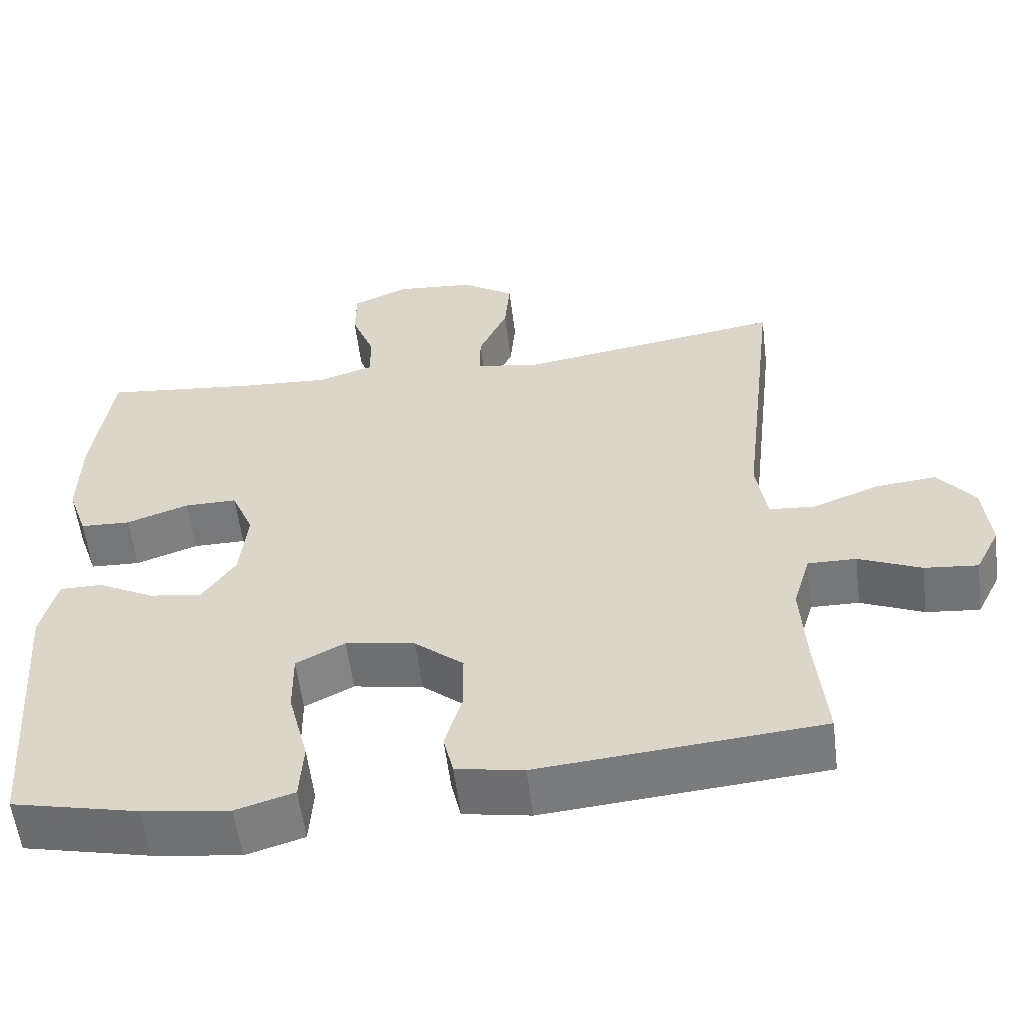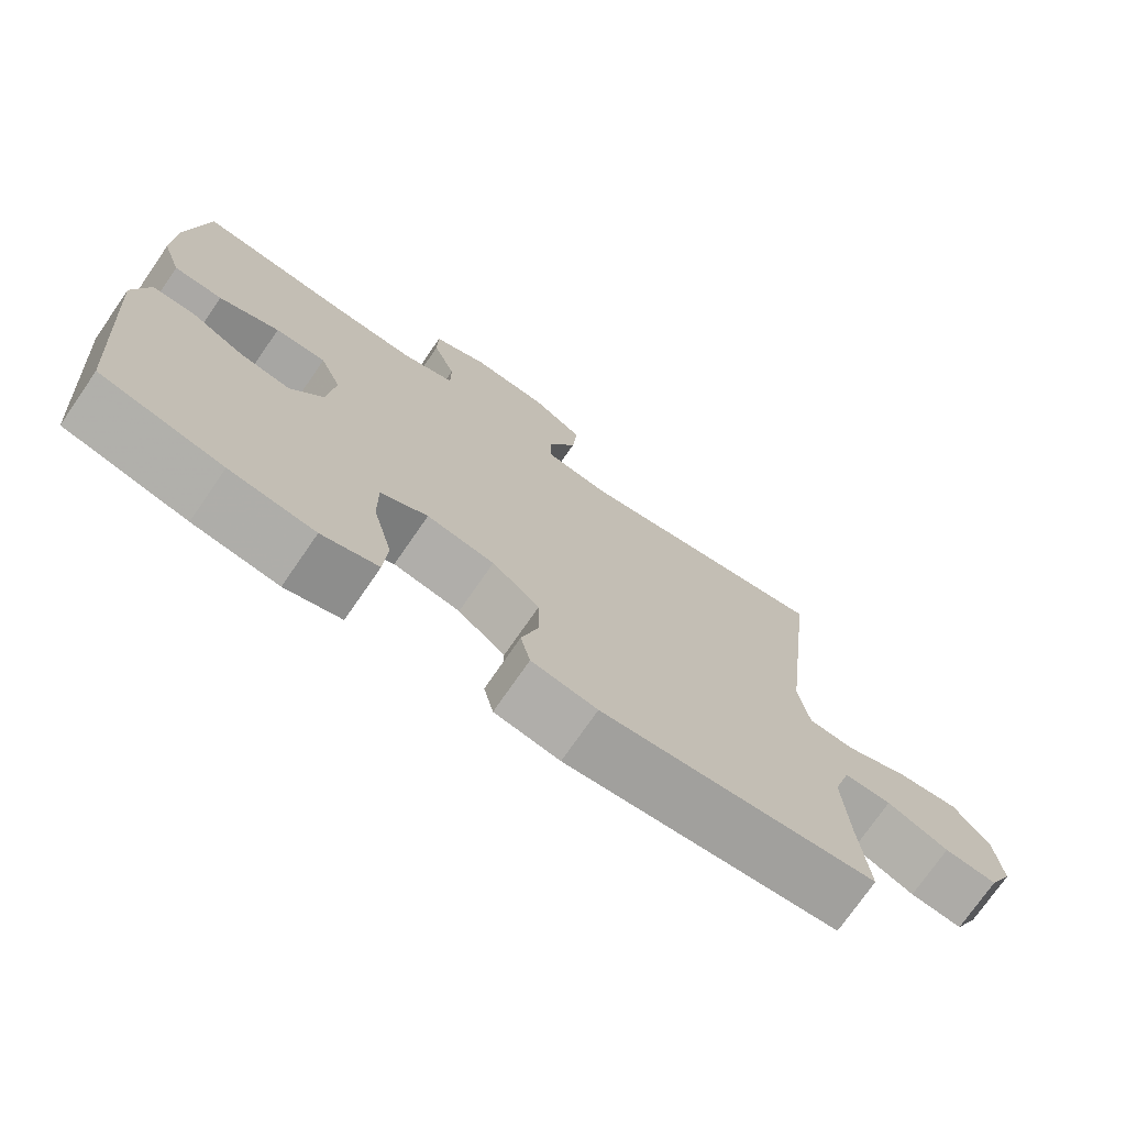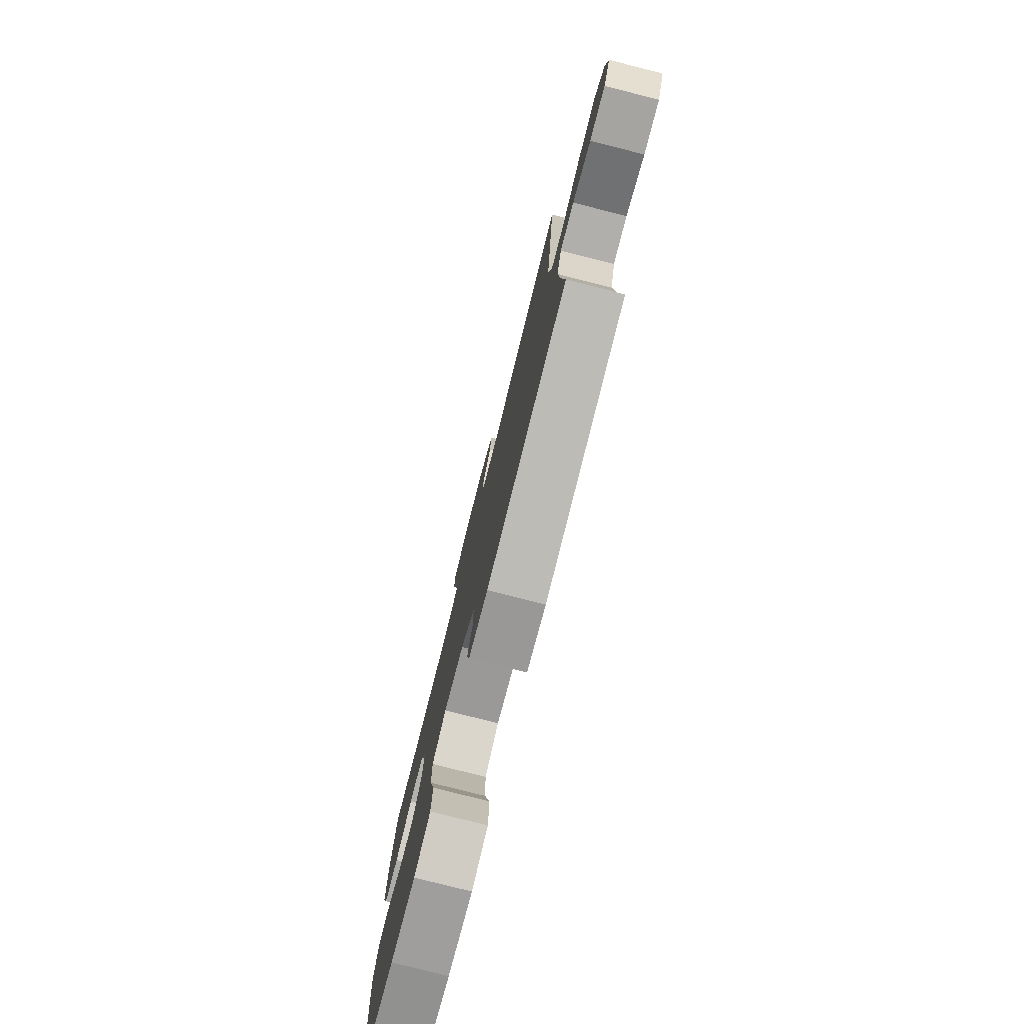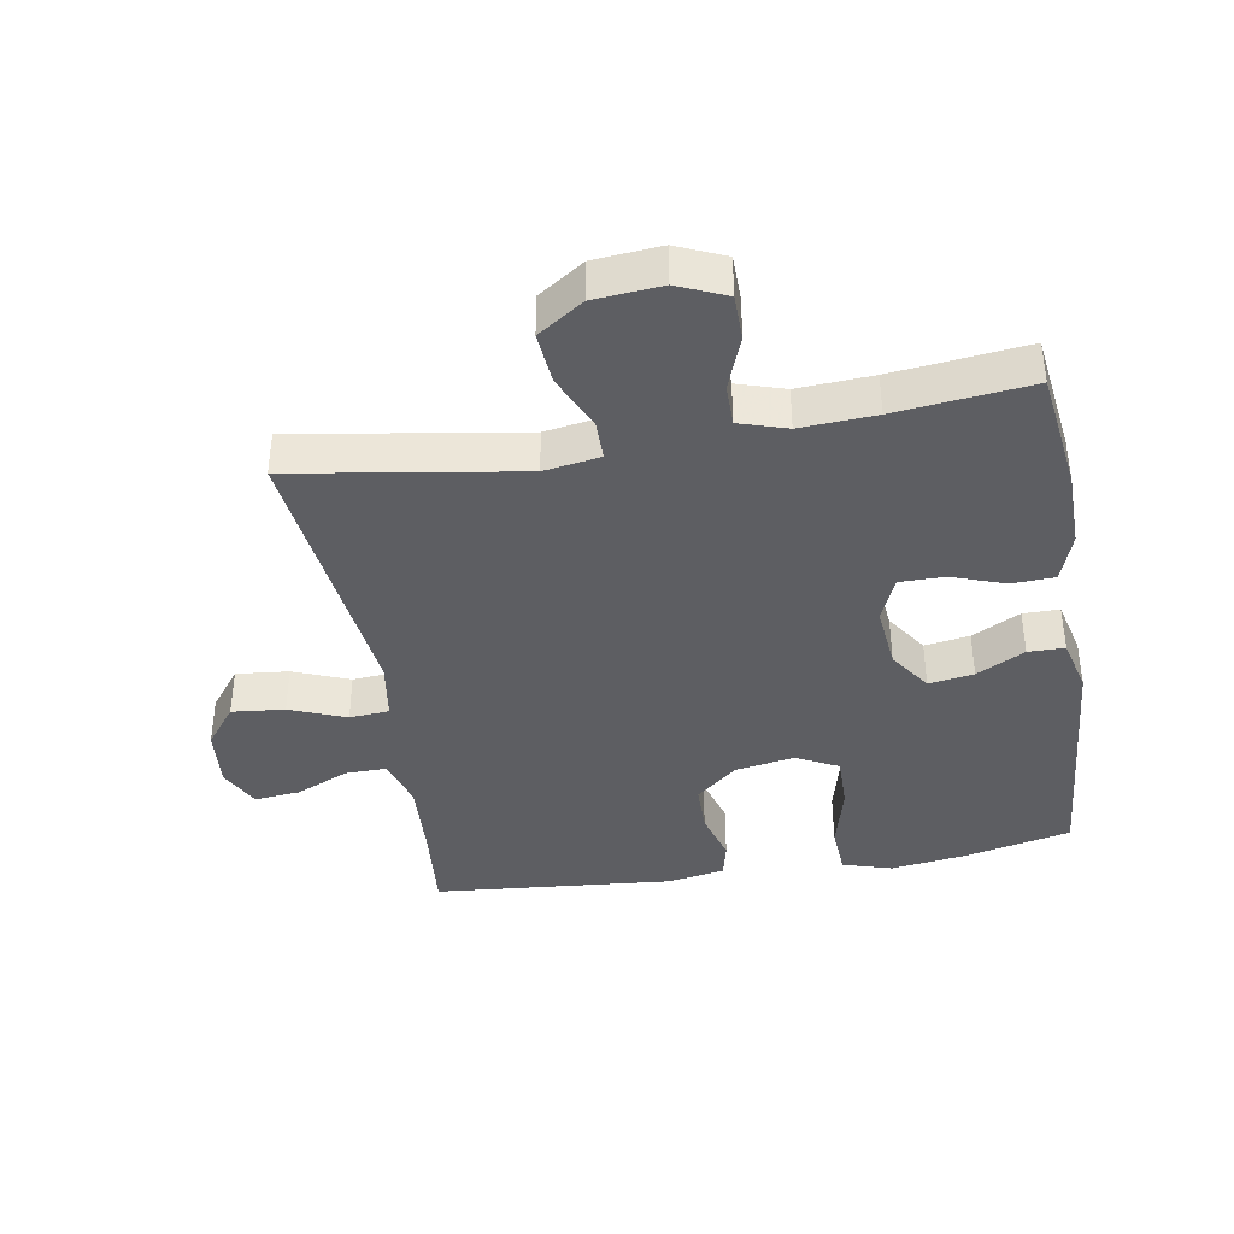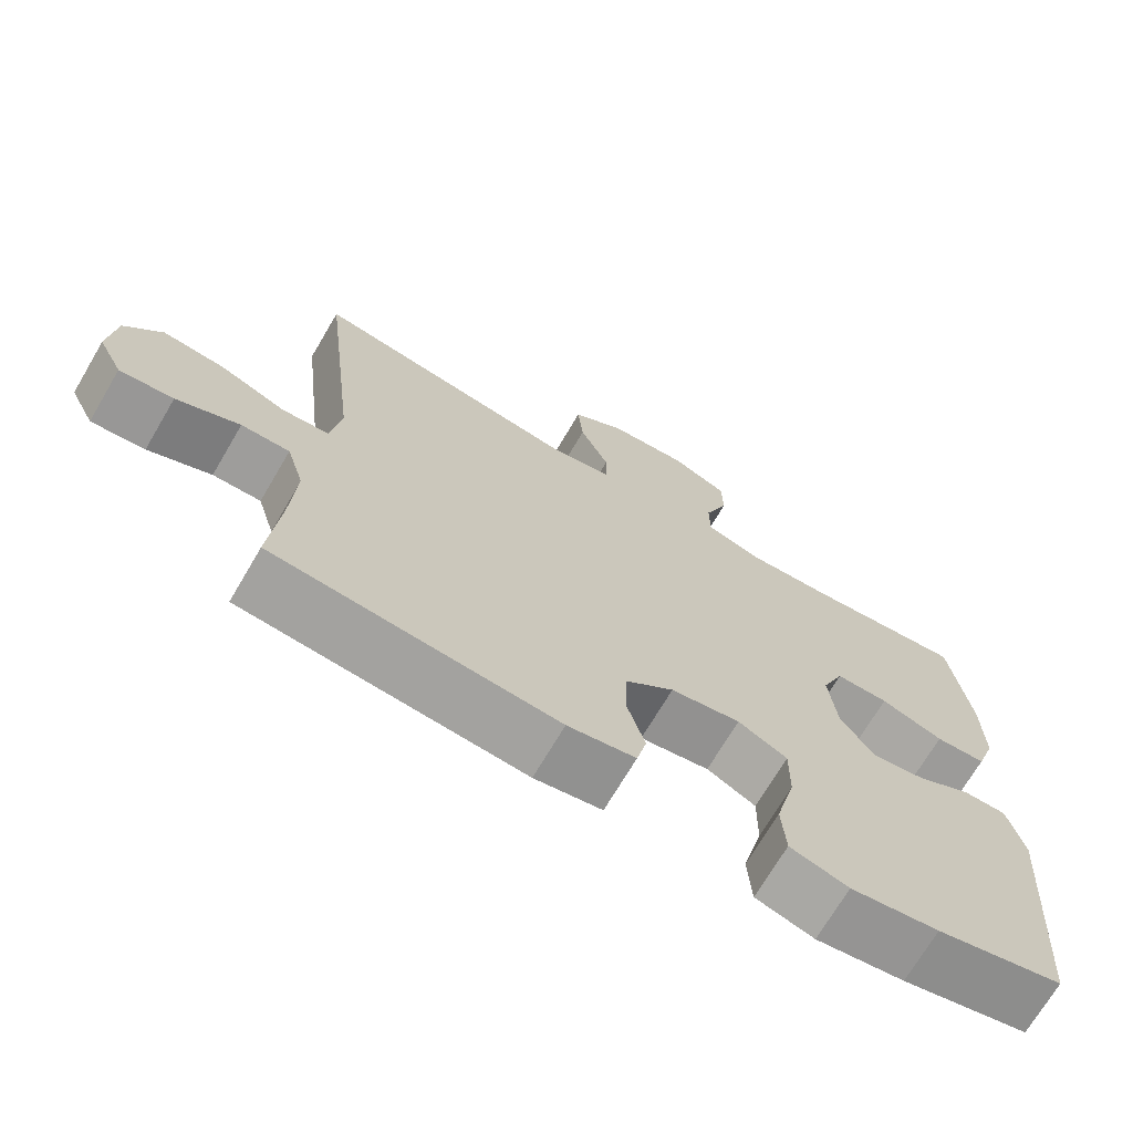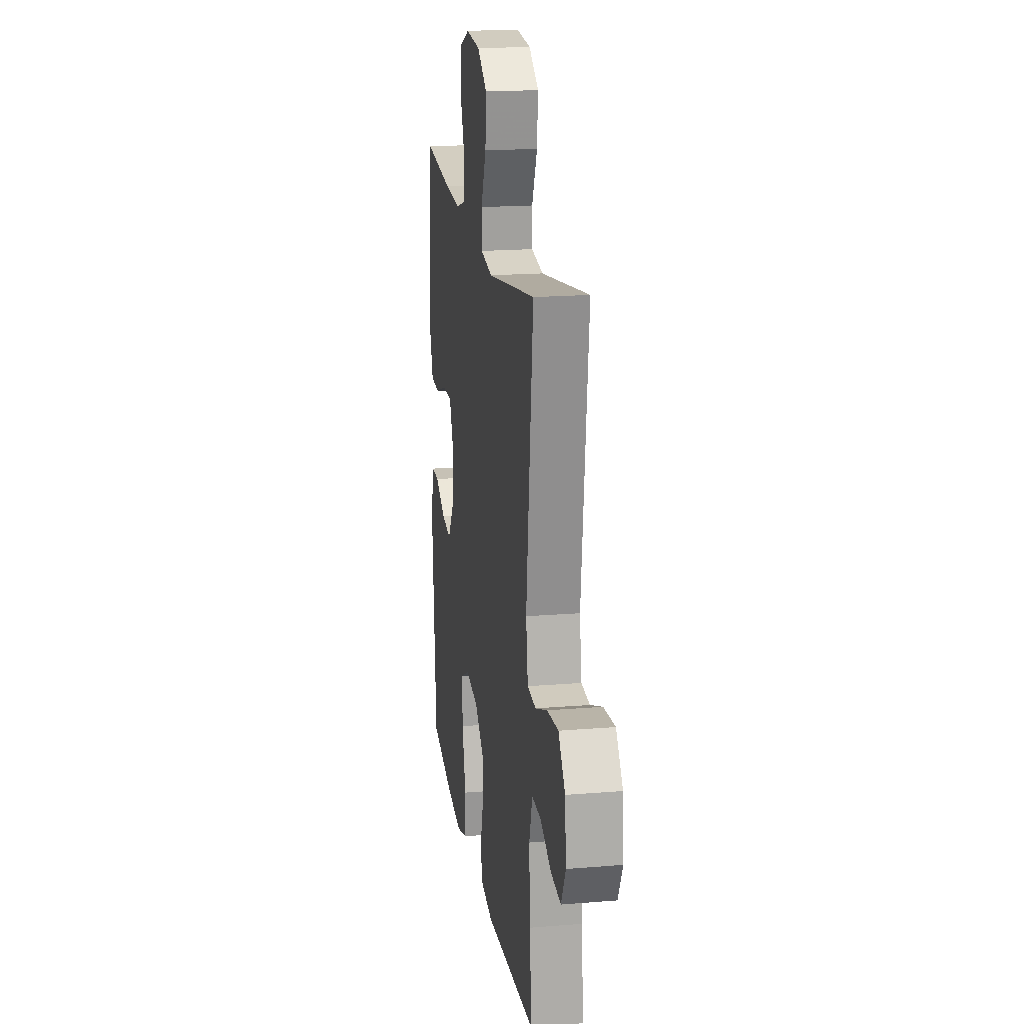
<metadata>
{"format":"obj","ext":"obj","renderer":"f3d","projection":"perspective","resolution":1024,"background":"white","views":[{"elev":-57.3,"azim":-172.9,"up":"+Z"},{"elev":-74.1,"azim":145.4,"up":"+Z"},{"elev":-79.0,"azim":-104.2,"up":"+Z"},{"elev":-39.3,"azim":9.6,"up":"+Y"},{"elev":-70.8,"azim":-30.5,"up":"+Z"},{"elev":18.8,"azim":-98.9,"up":"+Z"}]}
</metadata>
<code>
v -0.5 0.07 0.5
v -0.152 0.07 0.445
v -0.066 0.07 0.459
v -0.066 0.07 0.52
v -0.104 0.07 0.605
v -0.111 0.07 0.685
v -0.041 0.07 0.732
v 0.062 0.07 0.741
v 0.136 0.07 0.709
v 0.137 0.07 0.639
v 0.106 0.07 0.557
v 0.106 0.07 0.493
v 0.179 0.07 0.47
v 0.294 0.07 0.477
v 0.5 0.07 0.5
v 0.525 0.07 0.315
v 0.527 0.07 0.196
v 0.501 0.07 0.12
v 0.435 0.07 0.117
v 0.353 0.07 0.146
v 0.284 0.07 0.146
v 0.255 0.07 0.076
v 0.265 0.07 -0.022
v 0.309 0.07 -0.087
v 0.378 0.07 -0.076
v 0.452 0.07 -0.037
v 0.508 0.07 -0.037
v 0.529 0.07 -0.123
v 0.5 0.07 -0.5
v 0.335 0.07 -0.538
v 0.22 0.07 -0.554
v 0.144 0.07 -0.531
v 0.139 0.07 -0.453
v 0.165 0.07 -0.351
v 0.166 0.07 -0.267
v 0.102 0.07 -0.234
v 0.011 0.07 -0.25
v -0.053 0.07 -0.304
v -0.054 0.07 -0.381
v -0.031 0.07 -0.46
v -0.044 0.07 -0.516
v -0.132 0.07 -0.532
v -0.5 0.07 -0.5
v -0.487 0.07 -0.358
v -0.48 0.07 -0.237
v -0.503 0.07 -0.16
v -0.566 0.07 -0.161
v -0.648 0.07 -0.197
v -0.718 0.07 -0.204
v -0.75 0.07 -0.14
v -0.741 0.07 -0.047
v -0.693 0.07 0.015
v -0.612 0.07 0.007
v -0.526 0.07 -0.027
v -0.465 0.07 -0.022
v -0.451 0.07 0.069
v -0.5 0 0.5
v -0.152 0 0.445
v -0.066 0 0.459
v -0.066 0 0.52
v -0.104 0 0.605
v -0.111 0 0.685
v -0.041 0 0.732
v 0.062 0 0.741
v 0.136 0 0.709
v 0.137 0 0.639
v 0.106 0 0.557
v 0.106 0 0.493
v 0.179 0 0.47
v 0.294 0 0.477
v 0.5 0 0.5
v 0.525 0 0.315
v 0.527 0 0.196
v 0.501 0 0.12
v 0.435 0 0.117
v 0.353 0 0.146
v 0.284 0 0.146
v 0.255 0 0.076
v 0.265 0 -0.022
v 0.309 0 -0.087
v 0.378 0 -0.076
v 0.452 0 -0.037
v 0.508 0 -0.037
v 0.529 0 -0.123
v 0.5 0 -0.5
v 0.335 0 -0.538
v 0.22 0 -0.554
v 0.144 0 -0.531
v 0.139 0 -0.453
v 0.165 0 -0.351
v 0.166 0 -0.267
v 0.102 0 -0.234
v 0.011 0 -0.25
v -0.053 0 -0.304
v -0.054 0 -0.381
v -0.031 0 -0.46
v -0.044 0 -0.516
v -0.132 0 -0.532
v -0.5 0 -0.5
v -0.487 0 -0.358
v -0.48 0 -0.237
v -0.503 0 -0.16
v -0.566 0 -0.161
v -0.648 0 -0.197
v -0.718 0 -0.204
v -0.75 0 -0.14
v -0.741 0 -0.047
v -0.693 0 0.015
v -0.612 0 0.007
v -0.526 0 -0.027
v -0.465 0 -0.022
v -0.451 0 0.069
f 51 52 53 54
f 51 54 55
f 50 51 55
f 47 48 49 50
f 46 47 50 55
f 45 46 55
f 44 45 55 56
f 42 43 44
f 39 40 41 42
f 38 39 42 44
f 37 38 44 56
f 31 32 33 34
f 31 34 35
f 30 31 35
f 29 30 35
f 28 29 35
f 25 26 27 28
f 24 25 28 35
f 23 24 35 36
f 17 18 19 20
f 17 20 21
f 14 15 16 17
f 13 14 17 21
f 12 13 21 22
f 8 9 10 11
f 8 11 12
f 7 8 12
f 4 5 6 7
f 3 4 7 12
f 37 56 1 2
f 36 37 2 3
f 22 23 36
f 3 12 22 36
f 110 109 108 107
f 111 110 107
f 111 107 106
f 106 105 104 103
f 111 106 103 102
f 111 102 101
f 112 111 101 100
f 100 99 98
f 98 97 96 95
f 100 98 95 94
f 112 100 94 93
f 90 89 88 87
f 91 90 87
f 91 87 86
f 91 86 85
f 91 85 84
f 84 83 82 81
f 91 84 81 80
f 92 91 80 79
f 76 75 74 73
f 77 76 73
f 73 72 71 70
f 77 73 70 69
f 78 77 69 68
f 67 66 65 64
f 68 67 64
f 68 64 63
f 63 62 61 60
f 68 63 60 59
f 58 57 112 93
f 59 58 93 92
f 92 79 78
f 92 78 68 59
f 1 57 58 2
f 2 58 59 3
f 3 59 60 4
f 4 60 61 5
f 5 61 62 6
f 6 62 63 7
f 7 63 64 8
f 8 64 65 9
f 9 65 66 10
f 10 66 67 11
f 11 67 68 12
f 12 68 69 13
f 13 69 70 14
f 14 70 71 15
f 15 71 72 16
f 16 72 73 17
f 17 73 74 18
f 18 74 75 19
f 19 75 76 20
f 20 76 77 21
f 21 77 78 22
f 22 78 79 23
f 23 79 80 24
f 24 80 81 25
f 25 81 82 26
f 26 82 83 27
f 27 83 84 28
f 28 84 85 29
f 29 85 86 30
f 30 86 87 31
f 31 87 88 32
f 32 88 89 33
f 33 89 90 34
f 34 90 91 35
f 35 91 92 36
f 36 92 93 37
f 37 93 94 38
f 38 94 95 39
f 39 95 96 40
f 40 96 97 41
f 41 97 98 42
f 42 98 99 43
f 43 99 100 44
f 44 100 101 45
f 45 101 102 46
f 46 102 103 47
f 47 103 104 48
f 48 104 105 49
f 49 105 106 50
f 50 106 107 51
f 51 107 108 52
f 52 108 109 53
f 53 109 110 54
f 54 110 111 55
f 55 111 112 56
f 56 112 57 1

</code>
